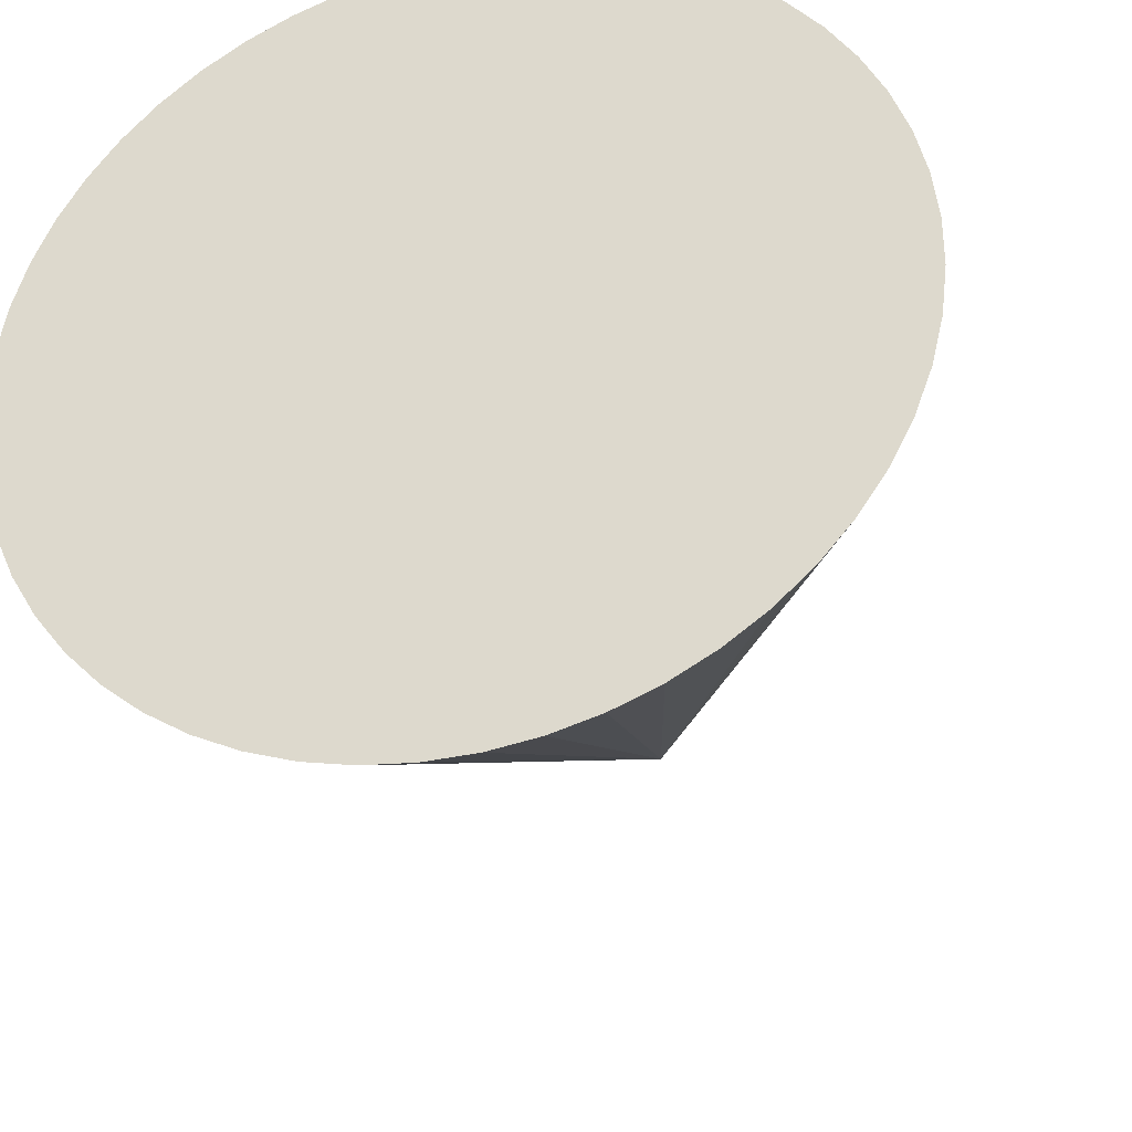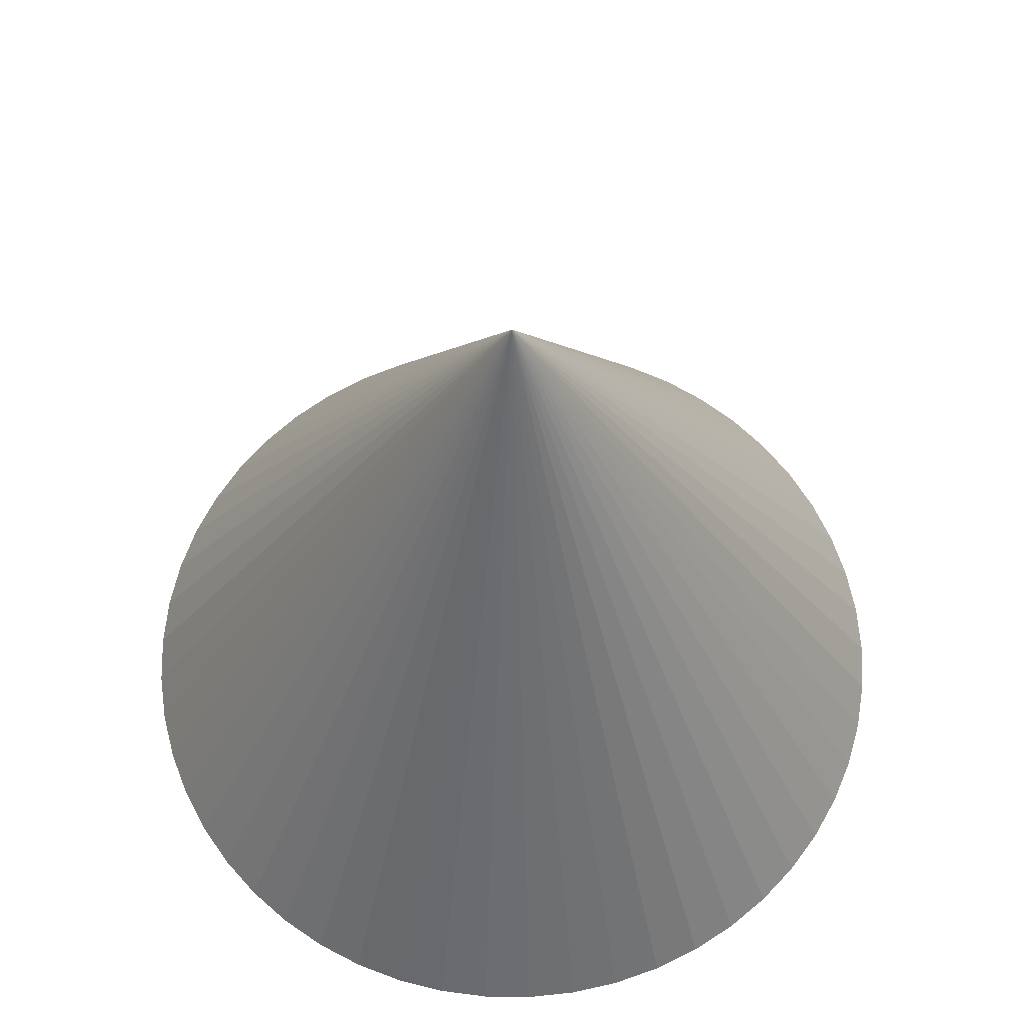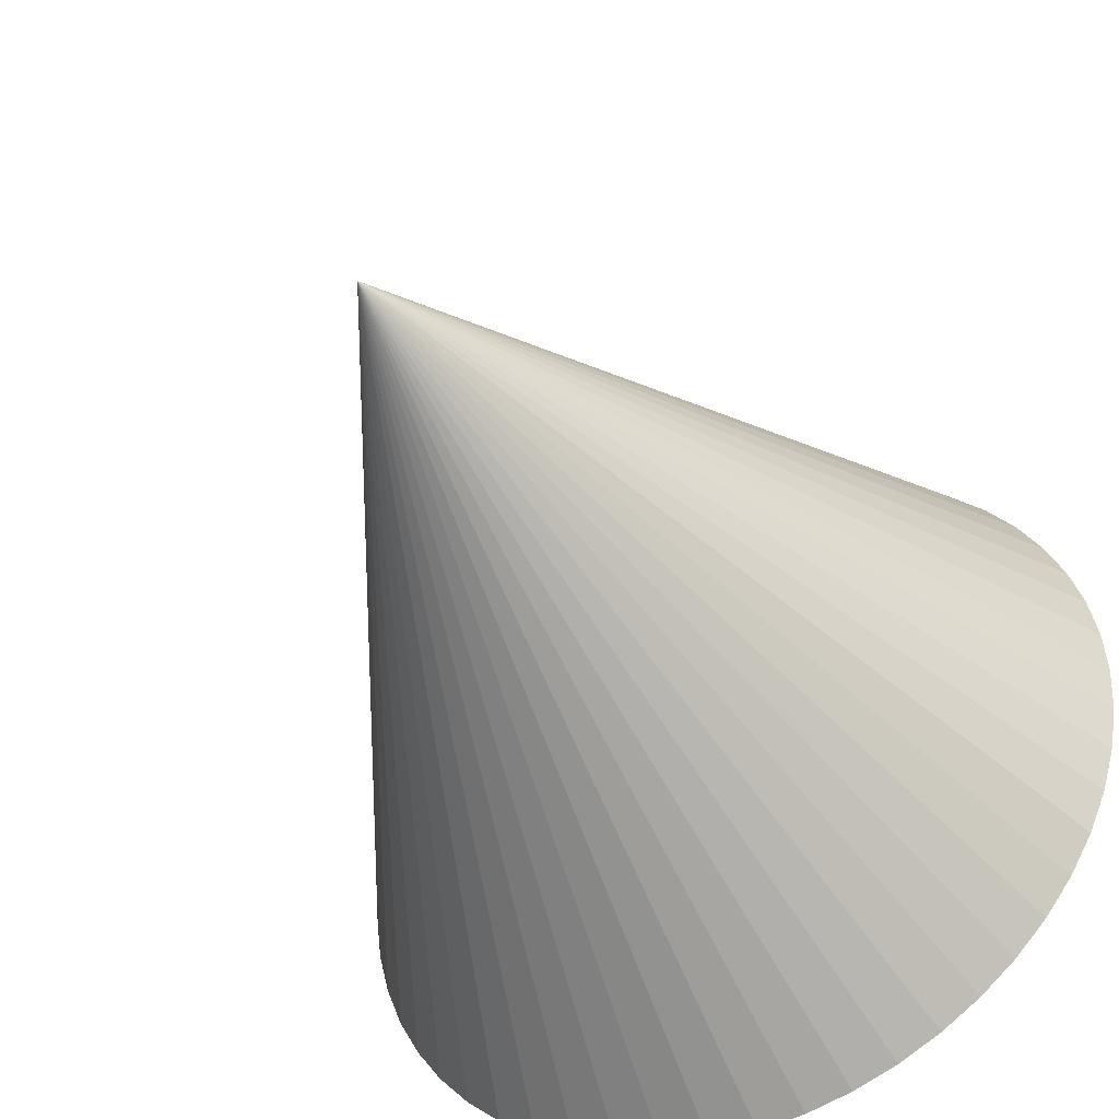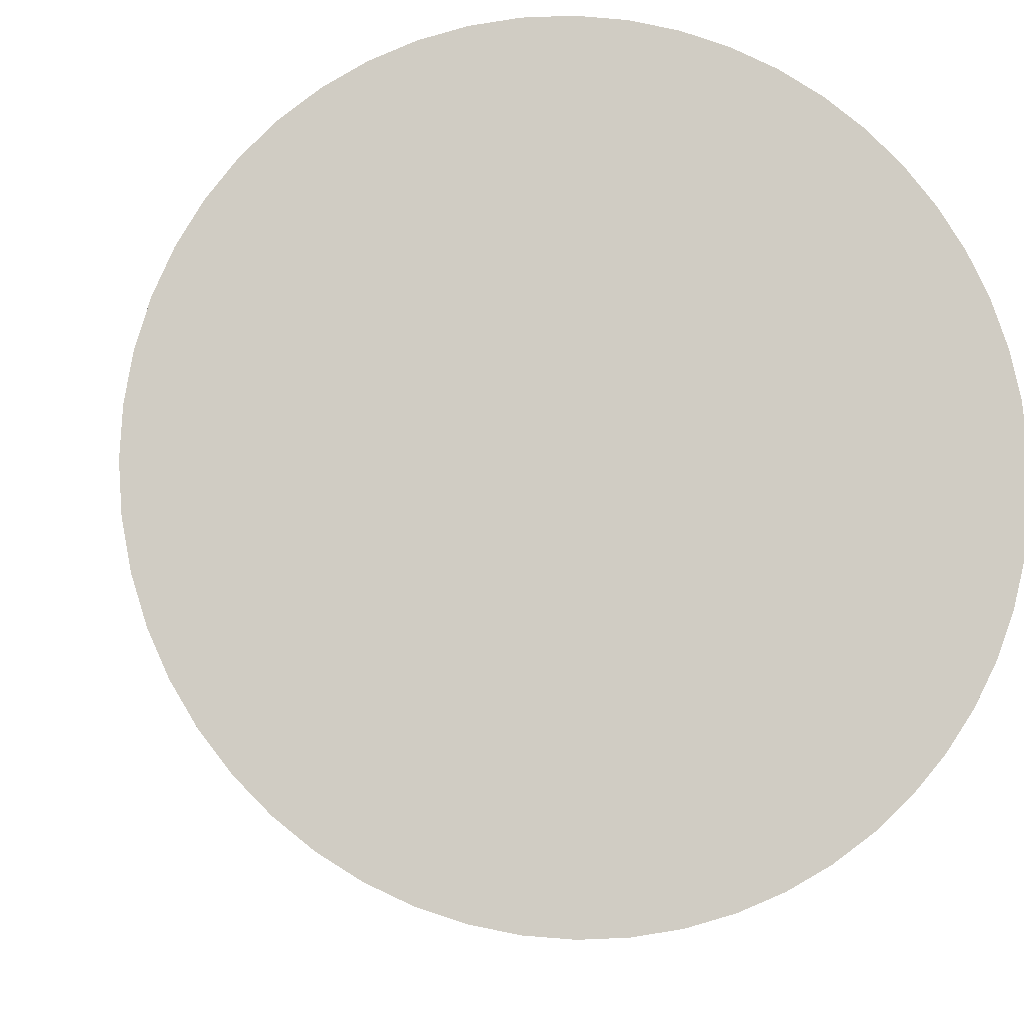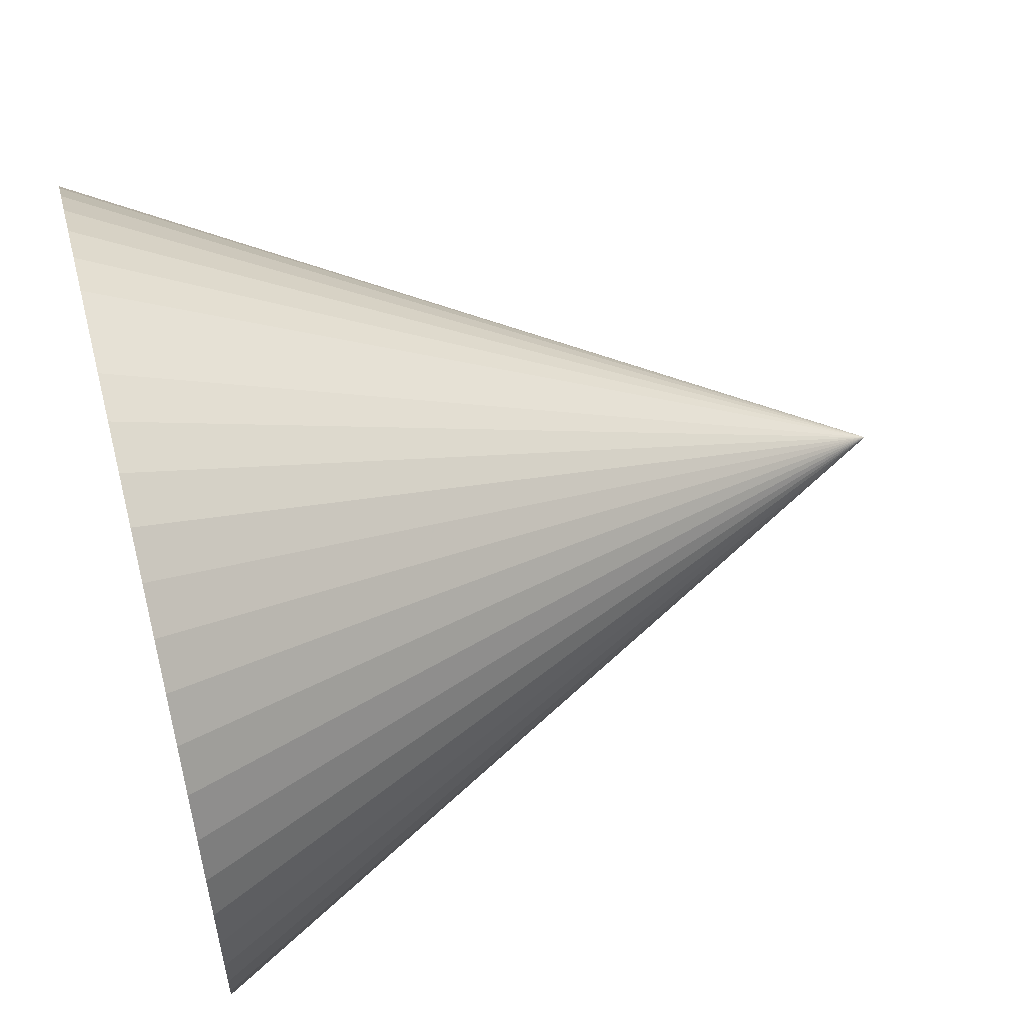
<metadata>
{"format":"obj","ext":"obj","renderer":"f3d","projection":"perspective","resolution":1024,"background":"white","views":[{"elev":-32.9,"azim":-165.1,"up":"+Y"},{"elev":64.2,"azim":-89.3,"up":"+Z"},{"elev":-44.5,"azim":26.9,"up":"+Y"},{"elev":-5.7,"azim":169.8,"up":"+Y"},{"elev":56.0,"azim":-104.4,"up":"+Y"}]}
</metadata>
<code>
v 3.325e-18 -2.979e-17 -0.01852
v 3.325e-18 -2.979e-17 1
v 0.5491 -2.979e-17 -0.01852
v 0.5452 0.06494 -0.01852
v 0.5337 0.129 -0.01852
v 0.5147 0.1912 -0.01852
v 0.4885 0.2507 -0.01852
v 0.4554 0.3067 -0.01852
v 0.4159 0.3584 -0.01852
v 0.3706 0.4051 -0.01852
v 0.3201 0.4461 -0.01852
v 0.2651 0.4808 -0.01852
v 0.2064 0.5088 -0.01852
v 0.1447 0.5296 -0.01852
v 0.08107 0.543 -0.01852
v 0.01627 0.5488 -0.01852
v -0.04875 0.5469 -0.01852
v -0.1131 0.5373 -0.01852
v -0.1758 0.5201 -0.01852
v -0.2361 0.4957 -0.01852
v -0.2931 0.4643 -0.01852
v -0.346 0.4264 -0.01852
v -0.394 0.3825 -0.01852
v -0.4364 0.3332 -0.01852
v -0.4728 0.2792 -0.01852
v -0.5025 0.2213 -0.01852
v -0.5251 0.1604 -0.01852
v -0.5404 0.09712 -0.01852
v -0.5481 0.03253 -0.01852
v -0.5481 -0.03253 -0.01852
v -0.5404 -0.09712 -0.01852
v -0.5251 -0.1604 -0.01852
v -0.5025 -0.2213 -0.01852
v -0.4728 -0.2792 -0.01852
v -0.4364 -0.3332 -0.01852
v -0.394 -0.3825 -0.01852
v -0.346 -0.4264 -0.01852
v -0.2931 -0.4643 -0.01852
v -0.2361 -0.4957 -0.01852
v -0.1758 -0.5201 -0.01852
v -0.1131 -0.5373 -0.01852
v -0.04875 -0.5469 -0.01852
v 0.01627 -0.5488 -0.01852
v 0.08107 -0.543 -0.01852
v 0.1447 -0.5296 -0.01852
v 0.2064 -0.5088 -0.01852
v 0.2651 -0.4808 -0.01852
v 0.3201 -0.4461 -0.01852
v 0.3706 -0.4051 -0.01852
v 0.4159 -0.3584 -0.01852
v 0.4554 -0.3067 -0.01852
v 0.4885 -0.2507 -0.01852
v 0.5147 -0.1912 -0.01852
v 0.5337 -0.129 -0.01852
v 0.5452 -0.06494 -0.01852
v 0.2726 0.03247 -0.01852
v 0.5471 0.03247 -0.01852
v 0.2745 -2.979e-17 -0.01852
v 0.2745 -2.979e-17 0.4907
v 0.2726 0.03247 0.4907
v 0.2668 0.06448 -0.01852
v 0.5395 0.09695 -0.01852
v 0.2668 0.06448 0.4907
v 0.2574 0.09559 -0.01852
v 0.5242 0.1601 -0.01852
v 0.2574 0.09559 0.4907
v 0.2442 0.1254 -0.01852
v 0.5016 0.221 -0.01852
v 0.2442 0.1254 0.4907
v 0.2277 0.1534 -0.01852
v 0.4719 0.2787 -0.01852
v 0.2277 0.1534 0.4907
v 0.208 0.1792 -0.01852
v 0.4357 0.3326 -0.01852
v 0.208 0.1792 0.4907
v 0.1853 0.2026 -0.01852
v 0.3933 0.3818 -0.01852
v 0.1853 0.2026 0.4907
v 0.16 0.2231 -0.01852
v 0.3453 0.4256 -0.01852
v 0.16 0.2231 0.4907
v 0.1325 0.2404 -0.01852
v 0.2926 0.4635 -0.01852
v 0.1325 0.2404 0.4907
v 0.1032 0.2544 -0.01852
v 0.2357 0.4948 -0.01852
v 0.1032 0.2544 0.4907
v 0.07236 0.2648 -0.01852
v 0.1755 0.5192 -0.01852
v 0.07236 0.2648 0.4907
v 0.04053 0.2715 -0.01852
v 0.1129 0.5363 -0.01852
v 0.04053 0.2715 0.4907
v 0.008135 0.2744 -0.01852
v 0.04867 0.5459 -0.01852
v 0.008135 0.2744 0.4907
v -0.02438 0.2734 -0.01852
v -0.01624 0.5479 -0.01852
v -0.02438 0.2734 0.4907
v -0.05655 0.2686 -0.01852
v -0.08092 0.5421 -0.01852
v -0.05655 0.2686 0.4907
v -0.08792 0.2601 -0.01852
v -0.1445 0.5287 -0.01852
v -0.08792 0.2601 0.4907
v -0.1181 0.2478 -0.01852
v -0.206 0.5079 -0.01852
v -0.1181 0.2478 0.4907
v -0.1466 0.2321 -0.01852
v -0.2646 0.48 -0.01852
v -0.1466 0.2321 0.4907
v -0.173 0.2132 -0.01852
v -0.3195 0.4453 -0.01852
v -0.173 0.2132 0.4907
v -0.197 0.1912 -0.01852
v -0.37 0.4044 -0.01852
v -0.197 0.1912 0.4907
v -0.2182 0.1666 -0.01852
v -0.4152 0.3578 -0.01852
v -0.2182 0.1666 0.4907
v -0.2364 0.1396 -0.01852
v -0.4546 0.3062 -0.01852
v -0.2364 0.1396 0.4907
v -0.2512 0.1107 -0.01852
v -0.4876 0.2503 -0.01852
v -0.2512 0.1107 0.4907
v -0.2626 0.08018 -0.01852
v -0.5138 0.1908 -0.01852
v -0.2626 0.08018 0.4907
v -0.2702 0.04856 -0.01852
v -0.5328 0.1287 -0.01852
v -0.2702 0.04856 0.4907
v -0.274 0.01626 -0.01852
v -0.5443 0.06483 -0.01852
v -0.274 0.01626 0.4907
v -0.274 -0.01626 -0.01852
v -0.5481 -8.327e-17 -0.01852
v -0.274 -0.01626 0.4907
v -0.2702 -0.04856 -0.01852
v -0.5443 -0.06483 -0.01852
v -0.2702 -0.04856 0.4907
v -0.2626 -0.08018 -0.01852
v -0.5328 -0.1287 -0.01852
v -0.2626 -0.08018 0.4907
v -0.2512 -0.1107 -0.01852
v -0.5138 -0.1908 -0.01852
v -0.2512 -0.1107 0.4907
v -0.2364 -0.1396 -0.01852
v -0.4876 -0.2503 -0.01852
v -0.2364 -0.1396 0.4907
v -0.2182 -0.1666 -0.01852
v -0.4546 -0.3062 -0.01852
v -0.2182 -0.1666 0.4907
v -0.197 -0.1912 -0.01852
v -0.4152 -0.3578 -0.01852
v -0.197 -0.1912 0.4907
v -0.173 -0.2132 -0.01852
v -0.37 -0.4044 -0.01852
v -0.173 -0.2132 0.4907
v -0.1466 -0.2321 -0.01852
v -0.3195 -0.4453 -0.01852
v -0.1466 -0.2321 0.4907
v -0.1181 -0.2478 -0.01852
v -0.2646 -0.48 -0.01852
v -0.1181 -0.2478 0.4907
v -0.08792 -0.2601 -0.01852
v -0.206 -0.5079 -0.01852
v -0.08792 -0.2601 0.4907
v -0.05655 -0.2686 -0.01852
v -0.1445 -0.5287 -0.01852
v -0.05655 -0.2686 0.4907
v -0.02438 -0.2734 -0.01852
v -0.08092 -0.5421 -0.01852
v -0.02438 -0.2734 0.4907
v 0.008135 -0.2744 -0.01852
v -0.01624 -0.5479 -0.01852
v 0.008135 -0.2744 0.4907
v 0.04053 -0.2715 -0.01852
v 0.04867 -0.5459 -0.01852
v 0.04053 -0.2715 0.4907
v 0.07236 -0.2648 -0.01852
v 0.1129 -0.5363 -0.01852
v 0.07236 -0.2648 0.4907
v 0.1032 -0.2544 -0.01852
v 0.1755 -0.5192 -0.01852
v 0.1032 -0.2544 0.4907
v 0.1325 -0.2404 -0.01852
v 0.2357 -0.4948 -0.01852
v 0.1325 -0.2404 0.4907
v 0.16 -0.2231 -0.01852
v 0.2926 -0.4635 -0.01852
v 0.16 -0.2231 0.4907
v 0.1853 -0.2026 -0.01852
v 0.3453 -0.4256 -0.01852
v 0.1853 -0.2026 0.4907
v 0.208 -0.1792 -0.01852
v 0.3933 -0.3818 -0.01852
v 0.208 -0.1792 0.4907
v 0.2277 -0.1534 -0.01852
v 0.4357 -0.3326 -0.01852
v 0.2277 -0.1534 0.4907
v 0.2442 -0.1254 -0.01852
v 0.4719 -0.2787 -0.01852
v 0.2442 -0.1254 0.4907
v 0.2574 -0.09559 -0.01852
v 0.5016 -0.221 -0.01852
v 0.2574 -0.09559 0.4907
v 0.2668 -0.06448 -0.01852
v 0.5242 -0.1601 -0.01852
v 0.2668 -0.06448 0.4907
v 0.2726 -0.03247 -0.01852
v 0.5395 -0.09695 -0.01852
v 0.2726 -0.03247 0.4907
v 0.5471 -0.03247 -0.01852
f 1 56 58
f 56 4 57
f 57 3 58
f 56 57 58
f 2 59 60
f 59 3 57
f 57 4 60
f 59 57 60
f 1 61 56
f 61 5 62
f 62 4 56
f 61 62 56
f 2 60 63
f 60 4 62
f 62 5 63
f 60 62 63
f 1 64 61
f 64 6 65
f 65 5 61
f 64 65 61
f 2 63 66
f 63 5 65
f 65 6 66
f 63 65 66
f 1 67 64
f 67 7 68
f 68 6 64
f 67 68 64
f 2 66 69
f 66 6 68
f 68 7 69
f 66 68 69
f 1 70 67
f 70 8 71
f 71 7 67
f 70 71 67
f 2 69 72
f 69 7 71
f 71 8 72
f 69 71 72
f 1 73 70
f 73 9 74
f 74 8 70
f 73 74 70
f 2 72 75
f 72 8 74
f 74 9 75
f 72 74 75
f 1 76 73
f 76 10 77
f 77 9 73
f 76 77 73
f 2 75 78
f 75 9 77
f 77 10 78
f 75 77 78
f 1 79 76
f 79 11 80
f 80 10 76
f 79 80 76
f 2 78 81
f 78 10 80
f 80 11 81
f 78 80 81
f 1 82 79
f 82 12 83
f 83 11 79
f 82 83 79
f 2 81 84
f 81 11 83
f 83 12 84
f 81 83 84
f 1 85 82
f 85 13 86
f 86 12 82
f 85 86 82
f 2 84 87
f 84 12 86
f 86 13 87
f 84 86 87
f 1 88 85
f 88 14 89
f 89 13 85
f 88 89 85
f 2 87 90
f 87 13 89
f 89 14 90
f 87 89 90
f 1 91 88
f 91 15 92
f 92 14 88
f 91 92 88
f 2 90 93
f 90 14 92
f 92 15 93
f 90 92 93
f 1 94 91
f 94 16 95
f 95 15 91
f 94 95 91
f 2 93 96
f 93 15 95
f 95 16 96
f 93 95 96
f 1 97 94
f 97 17 98
f 98 16 94
f 97 98 94
f 2 96 99
f 96 16 98
f 98 17 99
f 96 98 99
f 1 100 97
f 100 18 101
f 101 17 97
f 100 101 97
f 2 99 102
f 99 17 101
f 101 18 102
f 99 101 102
f 1 103 100
f 103 19 104
f 104 18 100
f 103 104 100
f 2 102 105
f 102 18 104
f 104 19 105
f 102 104 105
f 1 106 103
f 106 20 107
f 107 19 103
f 106 107 103
f 2 105 108
f 105 19 107
f 107 20 108
f 105 107 108
f 1 109 106
f 109 21 110
f 110 20 106
f 109 110 106
f 2 108 111
f 108 20 110
f 110 21 111
f 108 110 111
f 1 112 109
f 112 22 113
f 113 21 109
f 112 113 109
f 2 111 114
f 111 21 113
f 113 22 114
f 111 113 114
f 1 115 112
f 115 23 116
f 116 22 112
f 115 116 112
f 2 114 117
f 114 22 116
f 116 23 117
f 114 116 117
f 1 118 115
f 118 24 119
f 119 23 115
f 118 119 115
f 2 117 120
f 117 23 119
f 119 24 120
f 117 119 120
f 1 121 118
f 121 25 122
f 122 24 118
f 121 122 118
f 2 120 123
f 120 24 122
f 122 25 123
f 120 122 123
f 1 124 121
f 124 26 125
f 125 25 121
f 124 125 121
f 2 123 126
f 123 25 125
f 125 26 126
f 123 125 126
f 1 127 124
f 127 27 128
f 128 26 124
f 127 128 124
f 2 126 129
f 126 26 128
f 128 27 129
f 126 128 129
f 1 130 127
f 130 28 131
f 131 27 127
f 130 131 127
f 2 129 132
f 129 27 131
f 131 28 132
f 129 131 132
f 1 133 130
f 133 29 134
f 134 28 130
f 133 134 130
f 2 132 135
f 132 28 134
f 134 29 135
f 132 134 135
f 1 136 133
f 136 30 137
f 137 29 133
f 136 137 133
f 2 135 138
f 135 29 137
f 137 30 138
f 135 137 138
f 1 139 136
f 139 31 140
f 140 30 136
f 139 140 136
f 2 138 141
f 138 30 140
f 140 31 141
f 138 140 141
f 1 142 139
f 142 32 143
f 143 31 139
f 142 143 139
f 2 141 144
f 141 31 143
f 143 32 144
f 141 143 144
f 1 145 142
f 145 33 146
f 146 32 142
f 145 146 142
f 2 144 147
f 144 32 146
f 146 33 147
f 144 146 147
f 1 148 145
f 148 34 149
f 149 33 145
f 148 149 145
f 2 147 150
f 147 33 149
f 149 34 150
f 147 149 150
f 1 151 148
f 151 35 152
f 152 34 148
f 151 152 148
f 2 150 153
f 150 34 152
f 152 35 153
f 150 152 153
f 1 154 151
f 154 36 155
f 155 35 151
f 154 155 151
f 2 153 156
f 153 35 155
f 155 36 156
f 153 155 156
f 1 157 154
f 157 37 158
f 158 36 154
f 157 158 154
f 2 156 159
f 156 36 158
f 158 37 159
f 156 158 159
f 1 160 157
f 160 38 161
f 161 37 157
f 160 161 157
f 2 159 162
f 159 37 161
f 161 38 162
f 159 161 162
f 1 163 160
f 163 39 164
f 164 38 160
f 163 164 160
f 2 162 165
f 162 38 164
f 164 39 165
f 162 164 165
f 1 166 163
f 166 40 167
f 167 39 163
f 166 167 163
f 2 165 168
f 165 39 167
f 167 40 168
f 165 167 168
f 1 169 166
f 169 41 170
f 170 40 166
f 169 170 166
f 2 168 171
f 168 40 170
f 170 41 171
f 168 170 171
f 1 172 169
f 172 42 173
f 173 41 169
f 172 173 169
f 2 171 174
f 171 41 173
f 173 42 174
f 171 173 174
f 1 175 172
f 175 43 176
f 176 42 172
f 175 176 172
f 2 174 177
f 174 42 176
f 176 43 177
f 174 176 177
f 1 178 175
f 178 44 179
f 179 43 175
f 178 179 175
f 2 177 180
f 177 43 179
f 179 44 180
f 177 179 180
f 1 181 178
f 181 45 182
f 182 44 178
f 181 182 178
f 2 180 183
f 180 44 182
f 182 45 183
f 180 182 183
f 1 184 181
f 184 46 185
f 185 45 181
f 184 185 181
f 2 183 186
f 183 45 185
f 185 46 186
f 183 185 186
f 1 187 184
f 187 47 188
f 188 46 184
f 187 188 184
f 2 186 189
f 186 46 188
f 188 47 189
f 186 188 189
f 1 190 187
f 190 48 191
f 191 47 187
f 190 191 187
f 2 189 192
f 189 47 191
f 191 48 192
f 189 191 192
f 1 193 190
f 193 49 194
f 194 48 190
f 193 194 190
f 2 192 195
f 192 48 194
f 194 49 195
f 192 194 195
f 1 196 193
f 196 50 197
f 197 49 193
f 196 197 193
f 2 195 198
f 195 49 197
f 197 50 198
f 195 197 198
f 1 199 196
f 199 51 200
f 200 50 196
f 199 200 196
f 2 198 201
f 198 50 200
f 200 51 201
f 198 200 201
f 1 202 199
f 202 52 203
f 203 51 199
f 202 203 199
f 2 201 204
f 201 51 203
f 203 52 204
f 201 203 204
f 1 205 202
f 205 53 206
f 206 52 202
f 205 206 202
f 2 204 207
f 204 52 206
f 206 53 207
f 204 206 207
f 1 208 205
f 208 54 209
f 209 53 205
f 208 209 205
f 2 207 210
f 207 53 209
f 209 54 210
f 207 209 210
f 1 211 208
f 211 55 212
f 212 54 208
f 211 212 208
f 2 210 213
f 210 54 212
f 212 55 213
f 210 212 213
f 1 58 211
f 58 3 214
f 214 55 211
f 58 214 211
f 2 213 59
f 213 55 214
f 214 3 59
f 213 214 59

</code>
